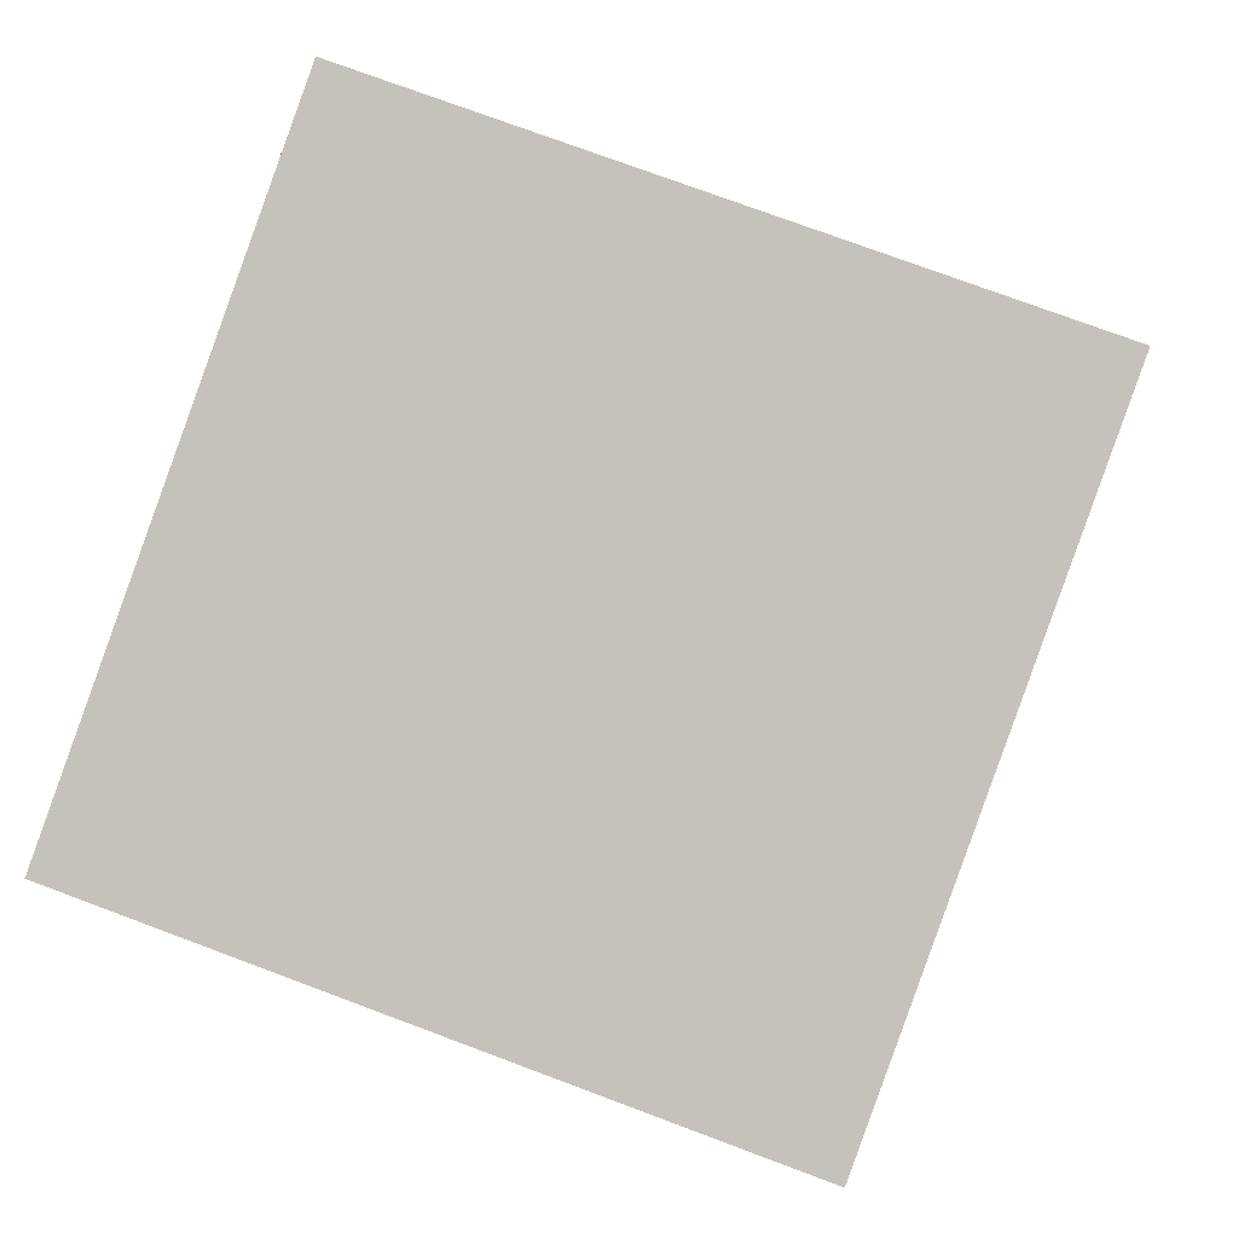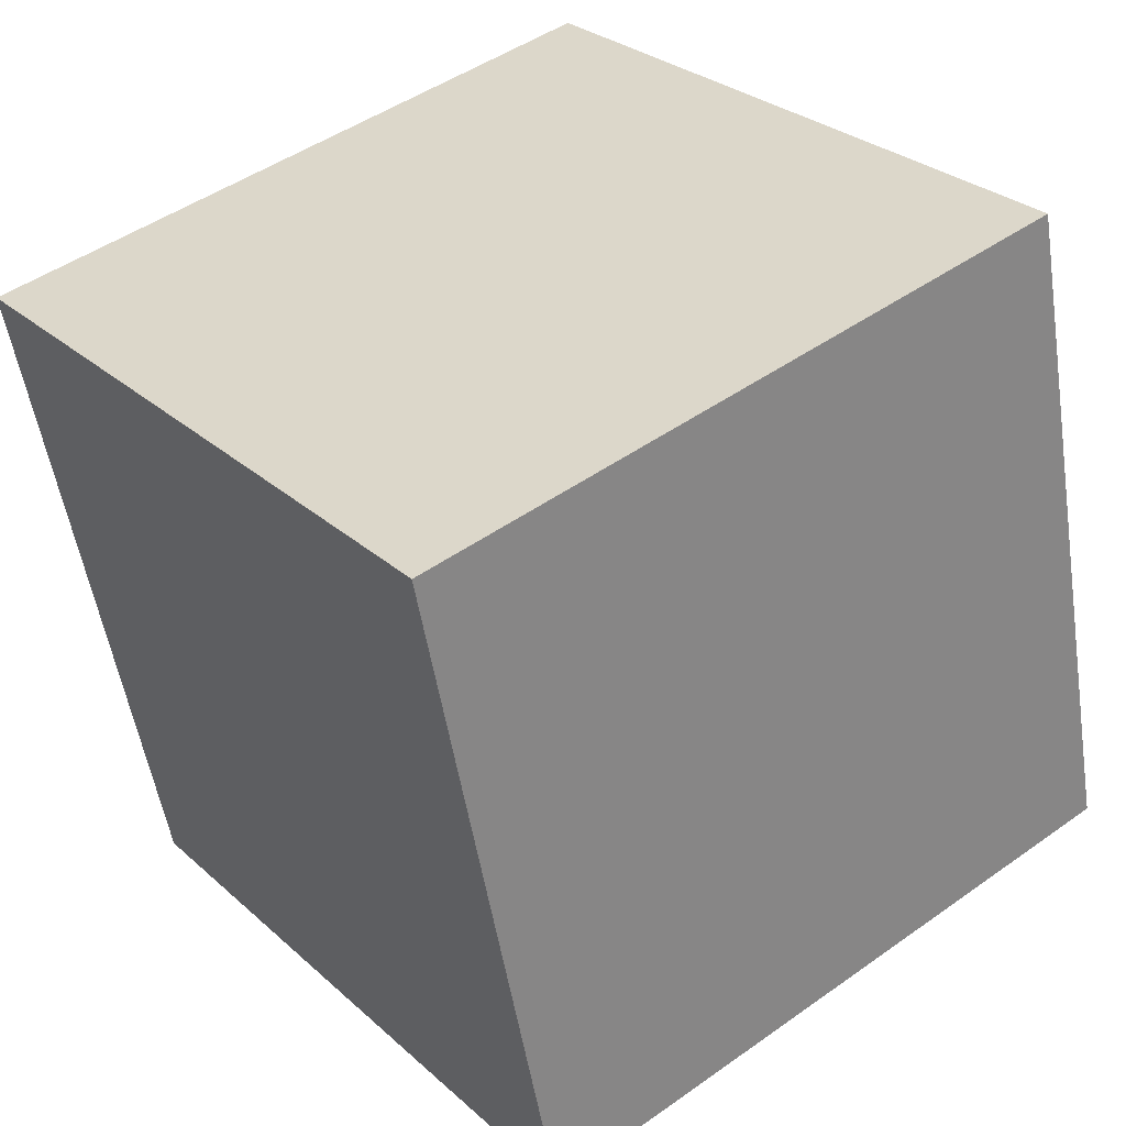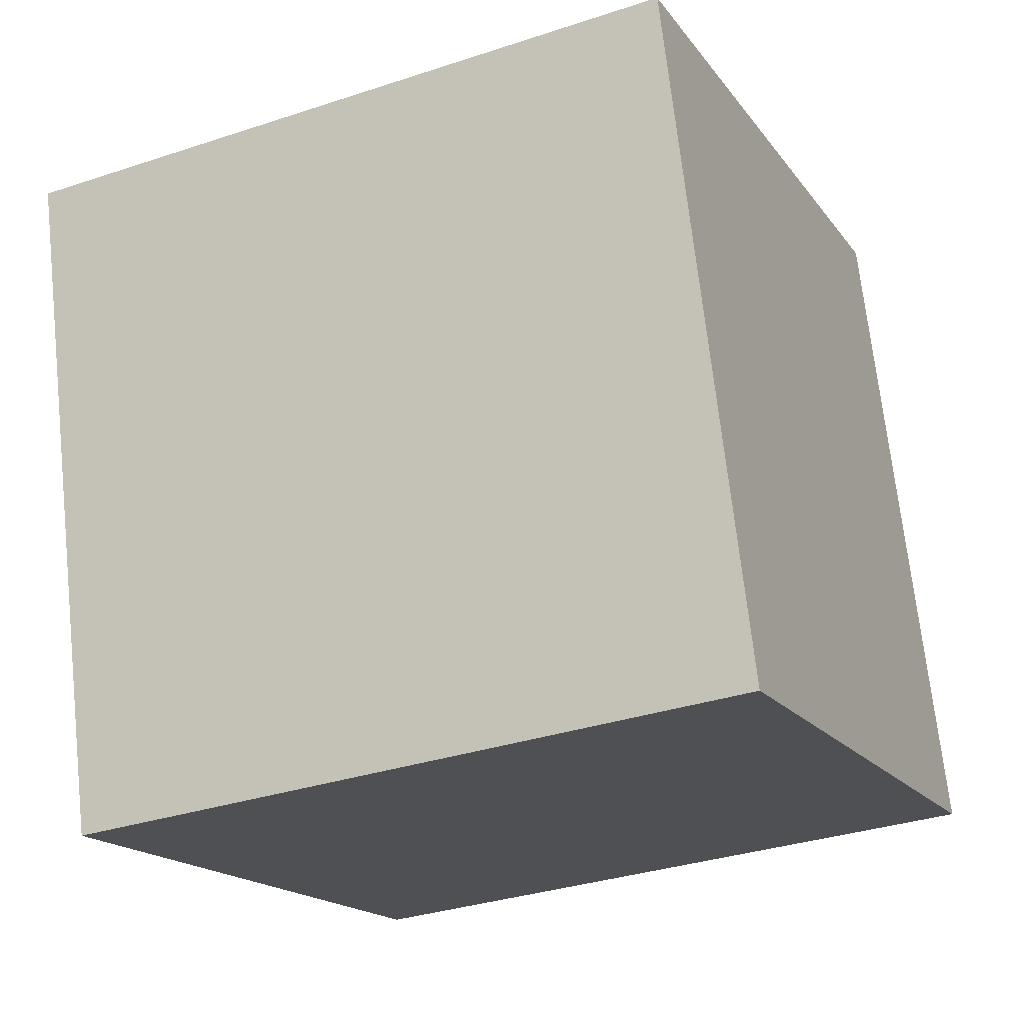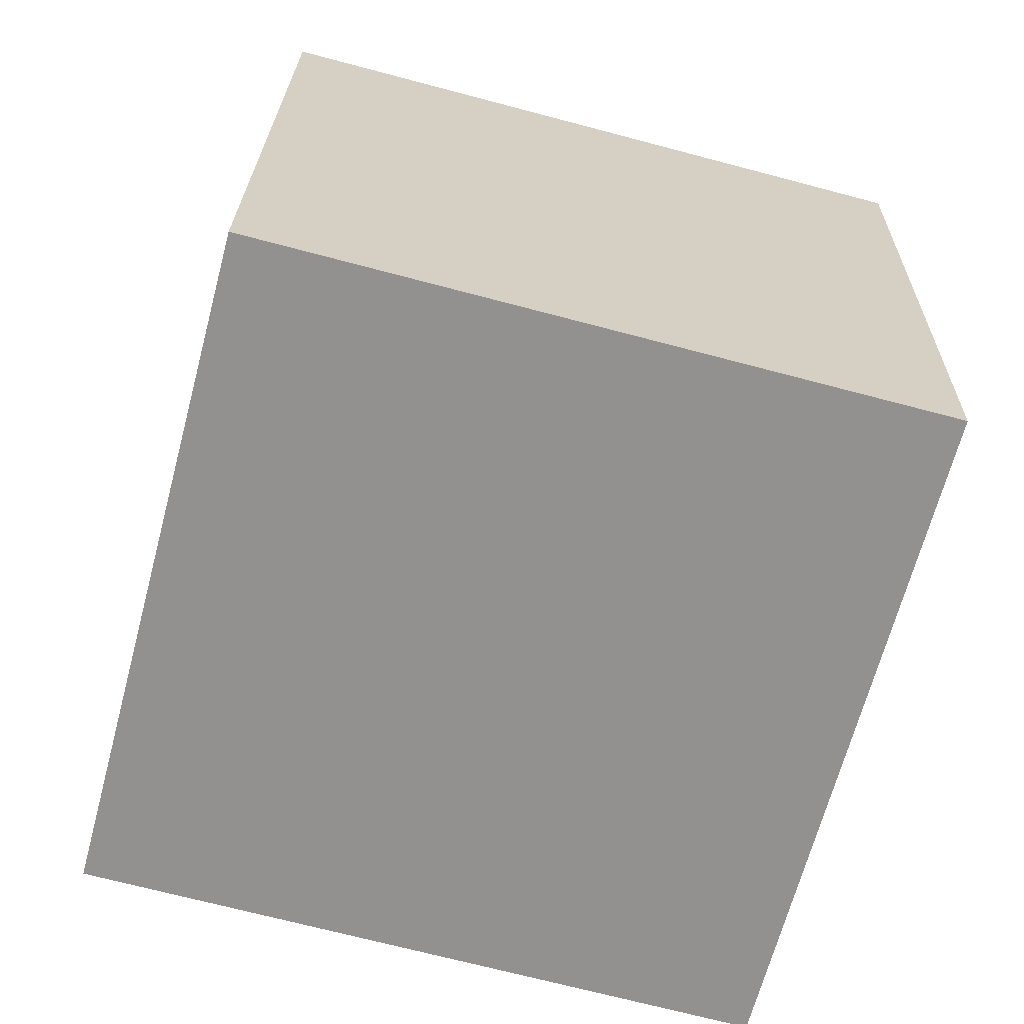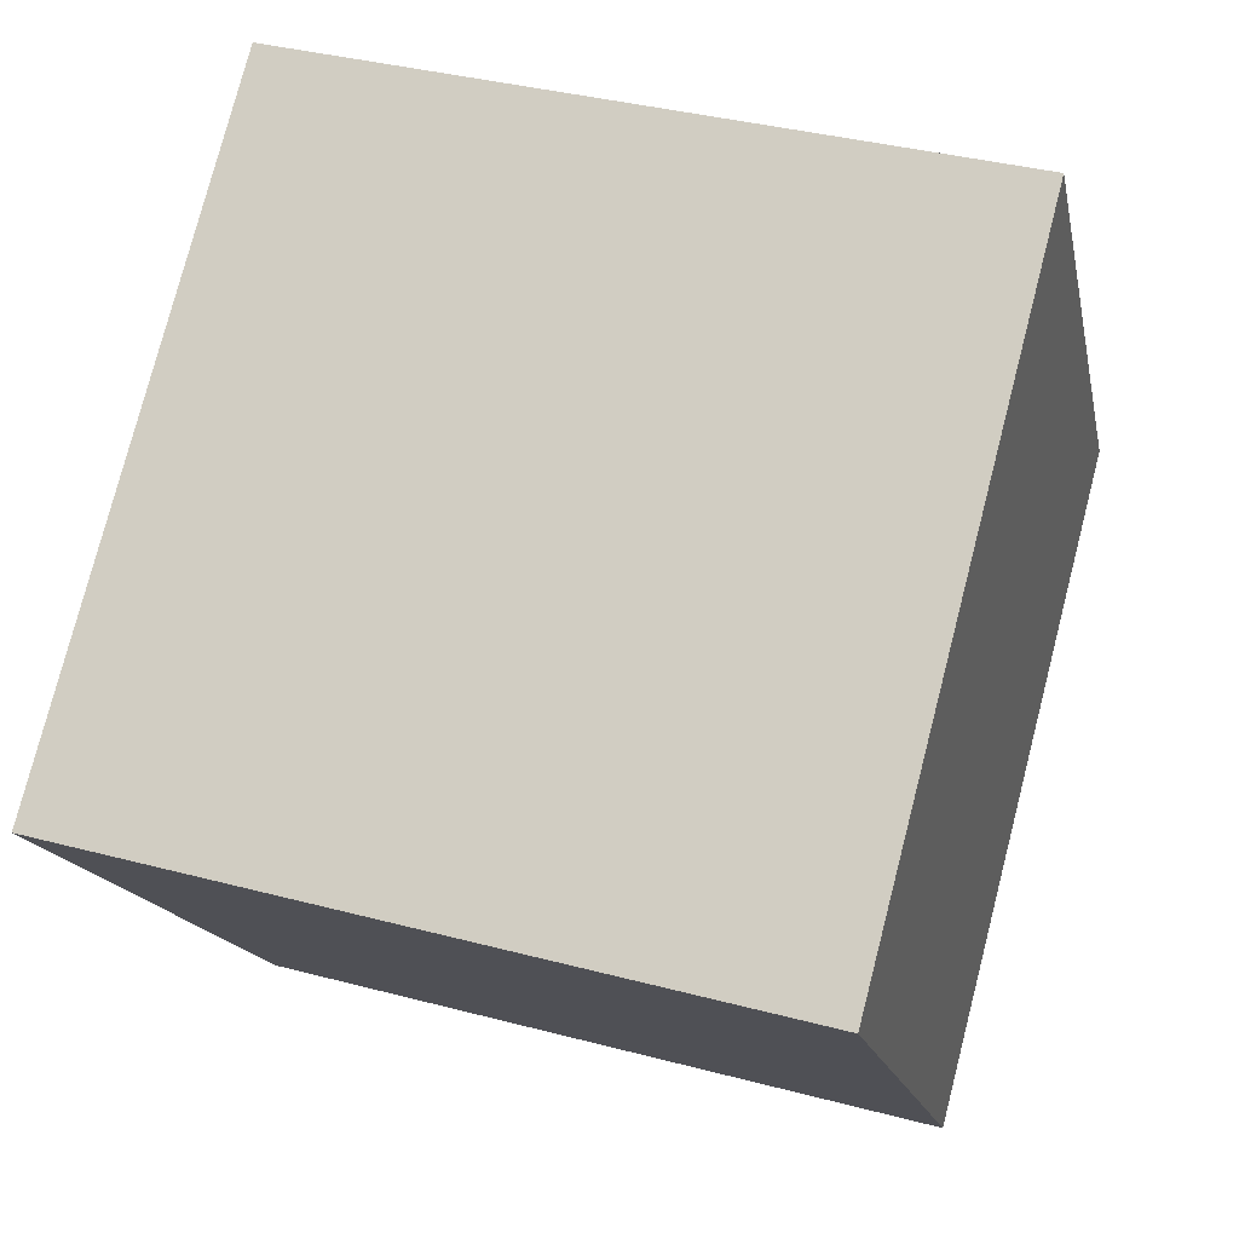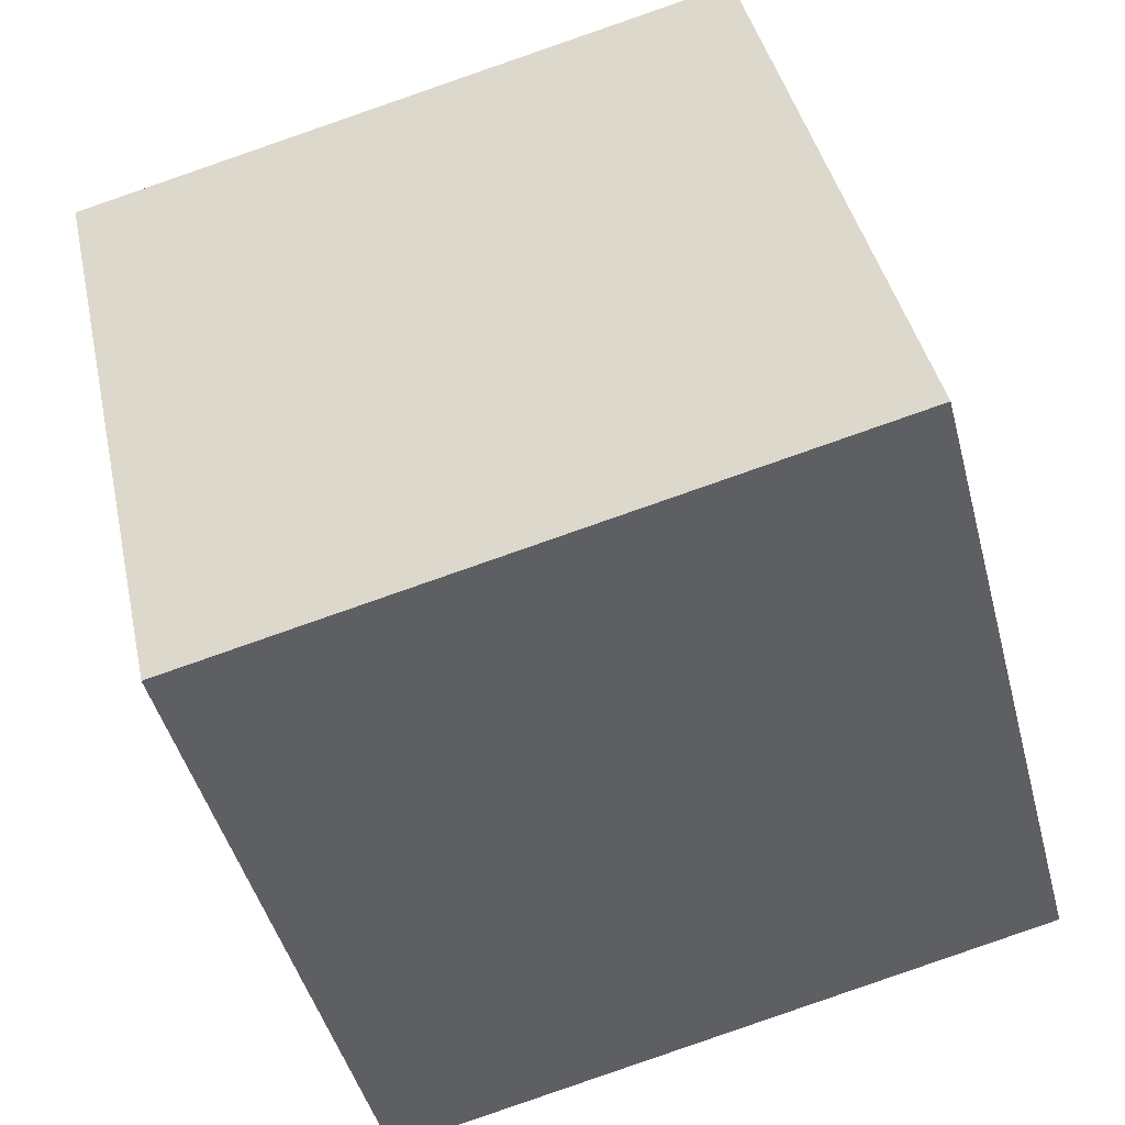
<metadata>
{"format":"obj","ext":"obj","renderer":"f3d","projection":"perspective","resolution":1024,"background":"white","views":[{"elev":75.9,"azim":20.5,"up":"+Y"},{"elev":47.2,"azim":141.5,"up":"+Z"},{"elev":-32.8,"azim":24.4,"up":"+Y"},{"elev":23.5,"azim":-89.0,"up":"+Y"},{"elev":-15.7,"azim":-78.9,"up":"+Y"},{"elev":41.4,"azim":77.9,"up":"+Y"}]}
</metadata>
<code>
v 0.7206 0.3686 -0.3245
v 0.719 0.7553 -0.2223
v 0.7194 0.6531 0.1645
v 0.7206 0.3686 -0.3245
v 0.7194 0.6531 0.1645
v 0.721 0.2664 0.06228
v 0.3206 0.3669 -0.3245
v 0.321 0.2647 0.06228
v 0.3194 0.6514 0.1645
v 0.3206 0.3669 -0.3245
v 0.3194 0.6514 0.1645
v 0.319 0.7536 -0.2223
v 0.7206 0.3686 -0.3245
v 0.3206 0.3669 -0.3245
v 0.319 0.7536 -0.2223
v 0.7206 0.3686 -0.3245
v 0.319 0.7536 -0.2223
v 0.719 0.7553 -0.2223
v 0.719 0.7553 -0.2223
v 0.319 0.7536 -0.2223
v 0.3194 0.6514 0.1645
v 0.719 0.7553 -0.2223
v 0.3194 0.6514 0.1645
v 0.7194 0.6531 0.1645
v 0.7194 0.6531 0.1645
v 0.3194 0.6514 0.1645
v 0.321 0.2647 0.06228
v 0.7194 0.6531 0.1645
v 0.321 0.2647 0.06228
v 0.721 0.2664 0.06228
v 0.3206 0.3669 -0.3245
v 0.7206 0.3686 -0.3245
v 0.721 0.2664 0.06228
v 0.3206 0.3669 -0.3245
v 0.721 0.2664 0.06228
v 0.321 0.2647 0.06228
f 1 2 3
f 4 5 6
f 7 8 9
f 10 11 12
f 13 14 15
f 16 17 18
f 19 20 21
f 22 23 24
f 25 26 27
f 28 29 30
f 31 32 33
f 34 35 36

</code>
